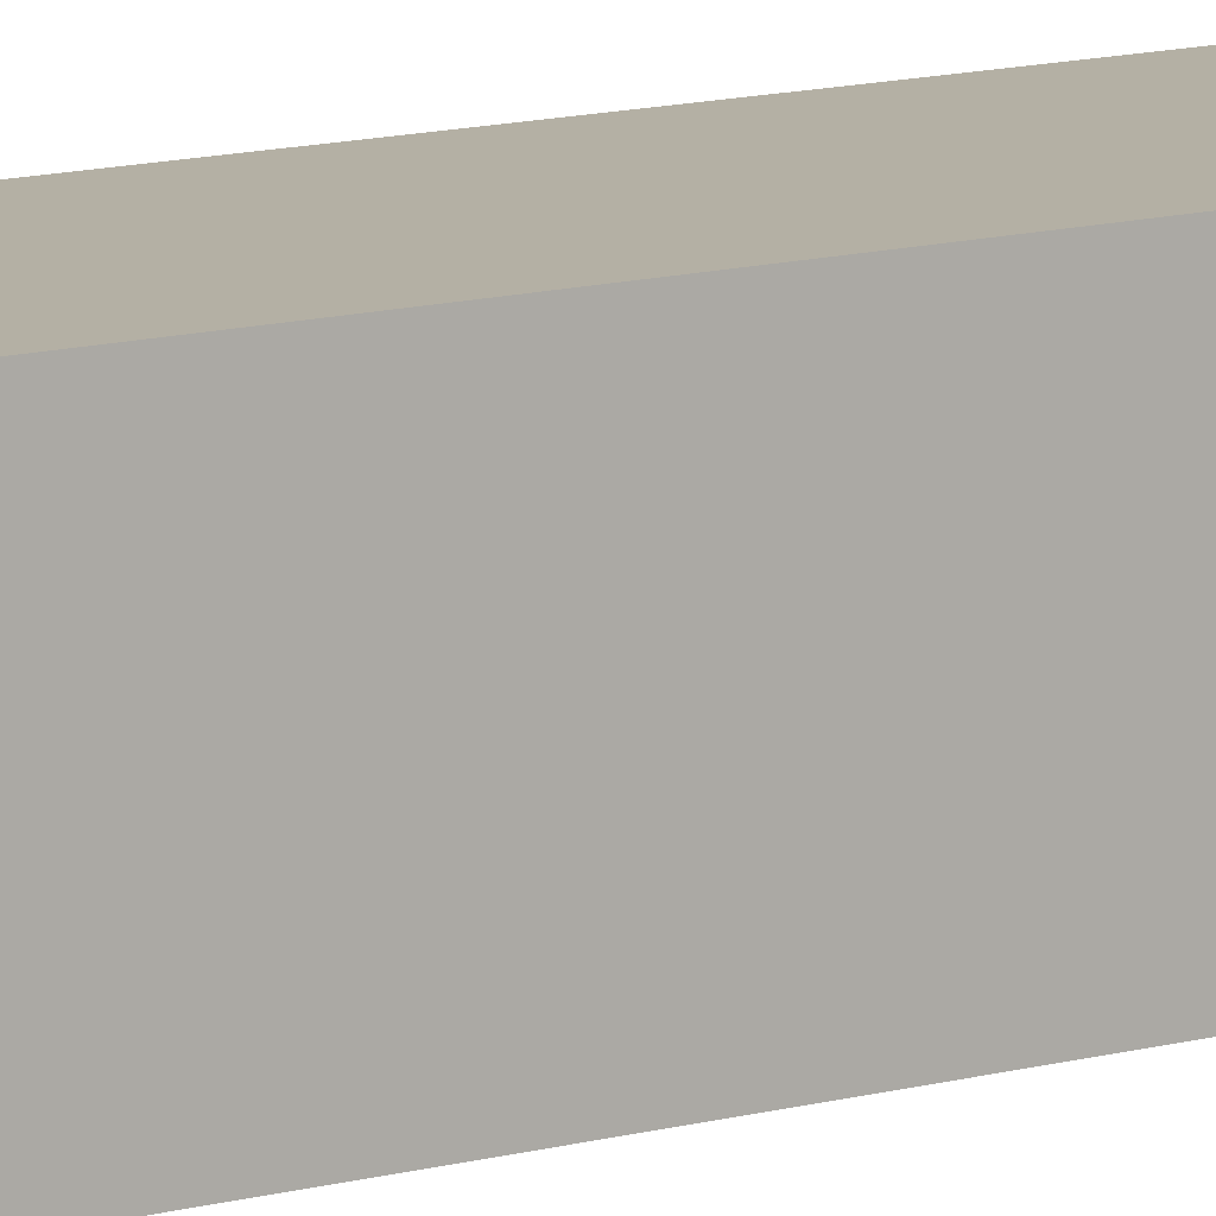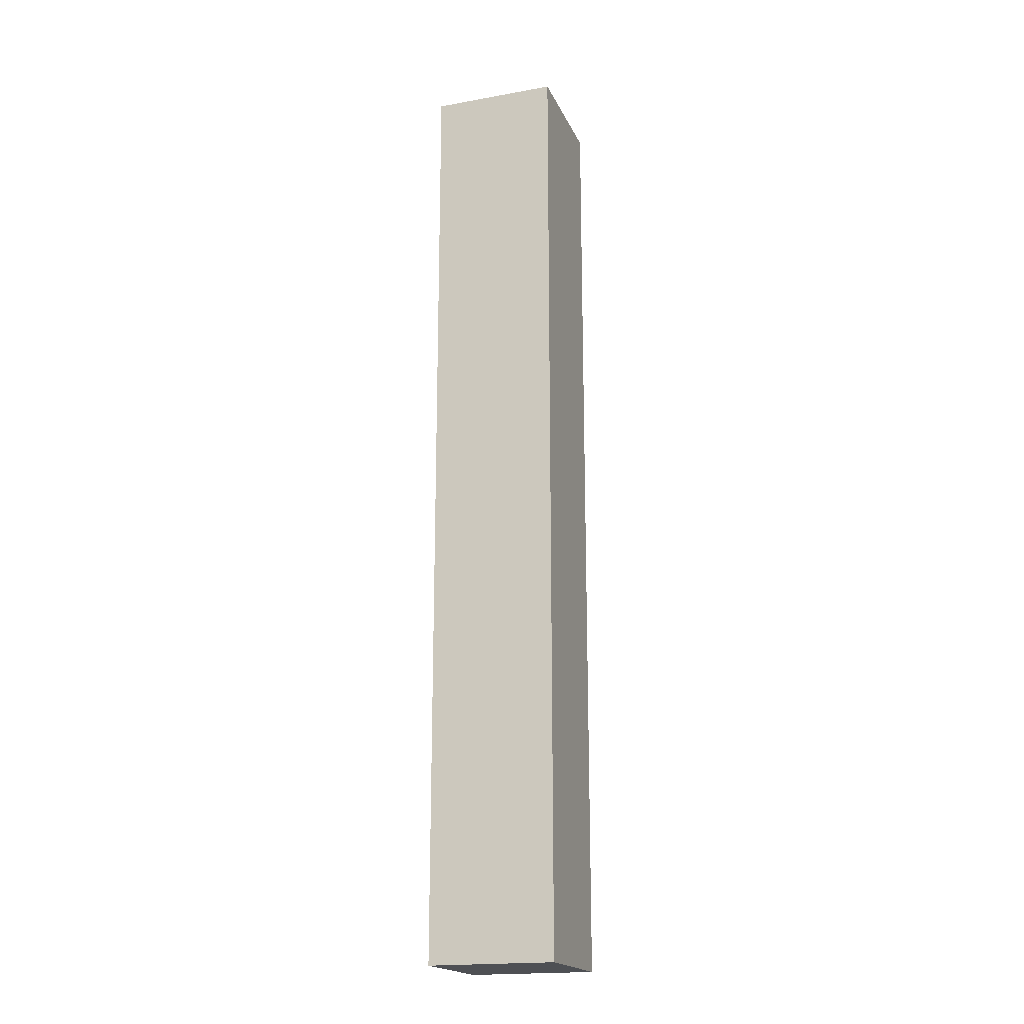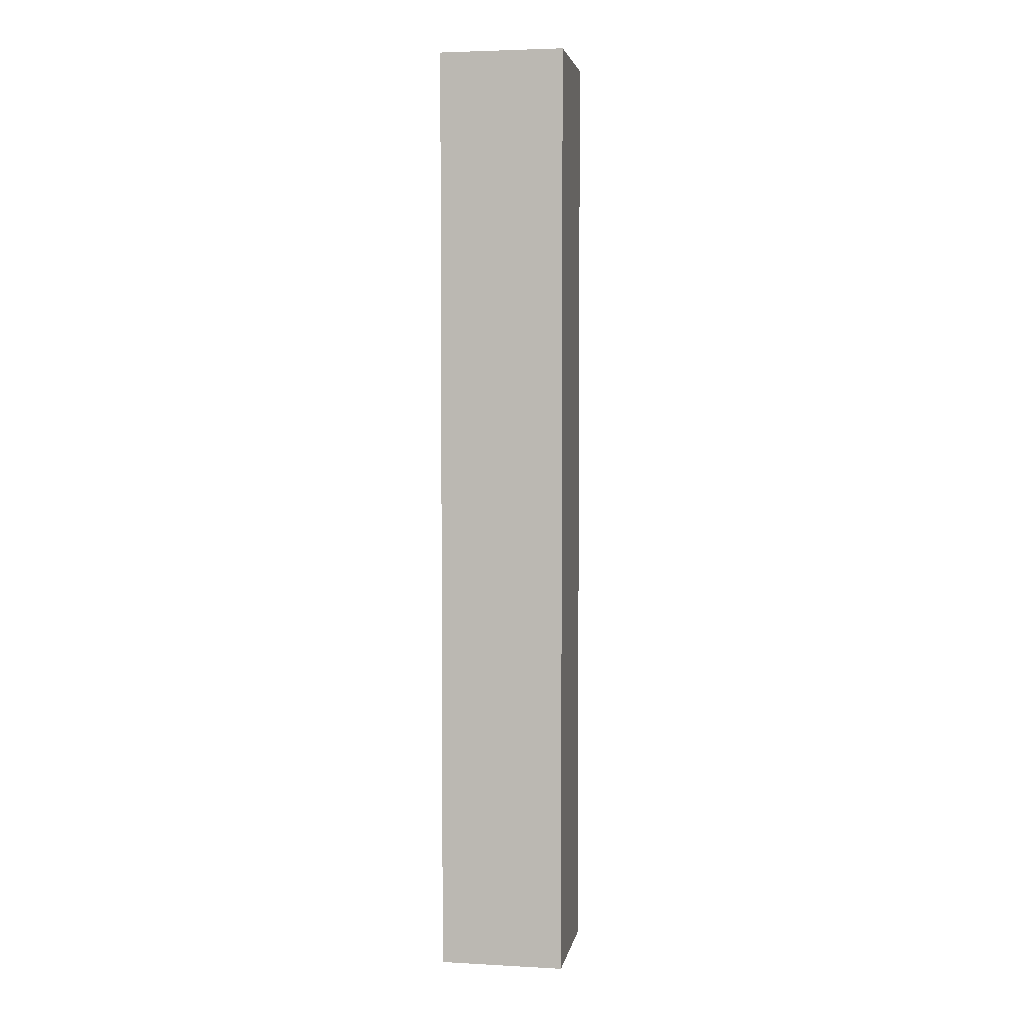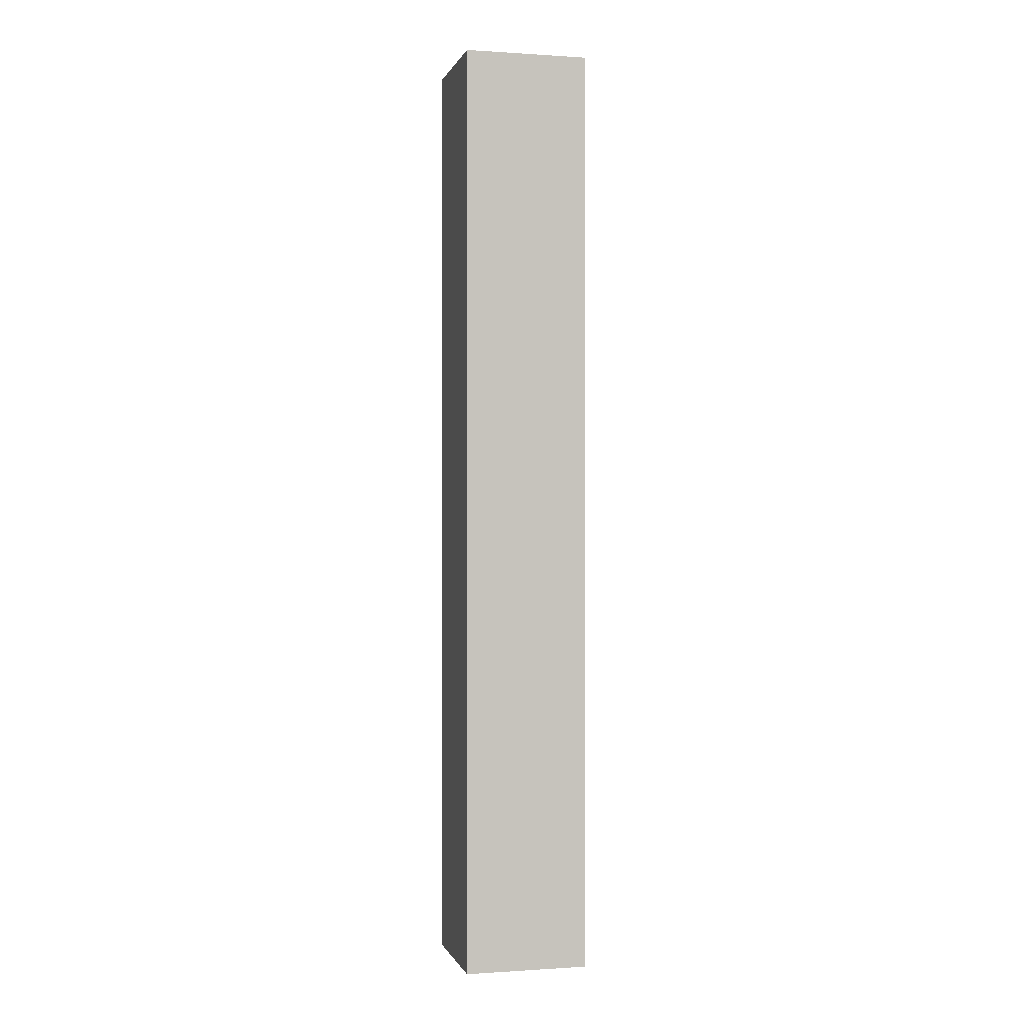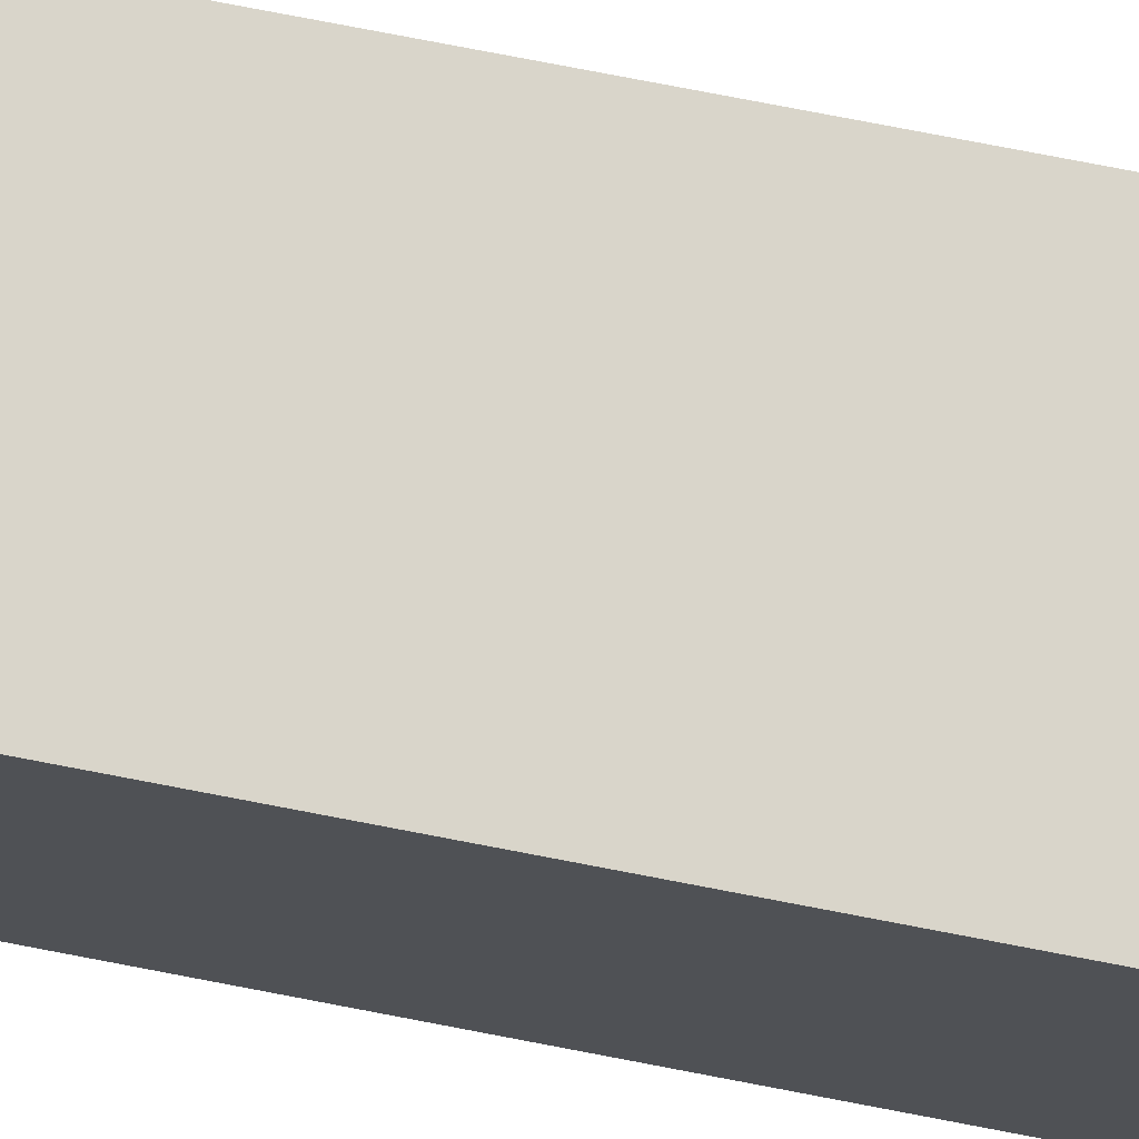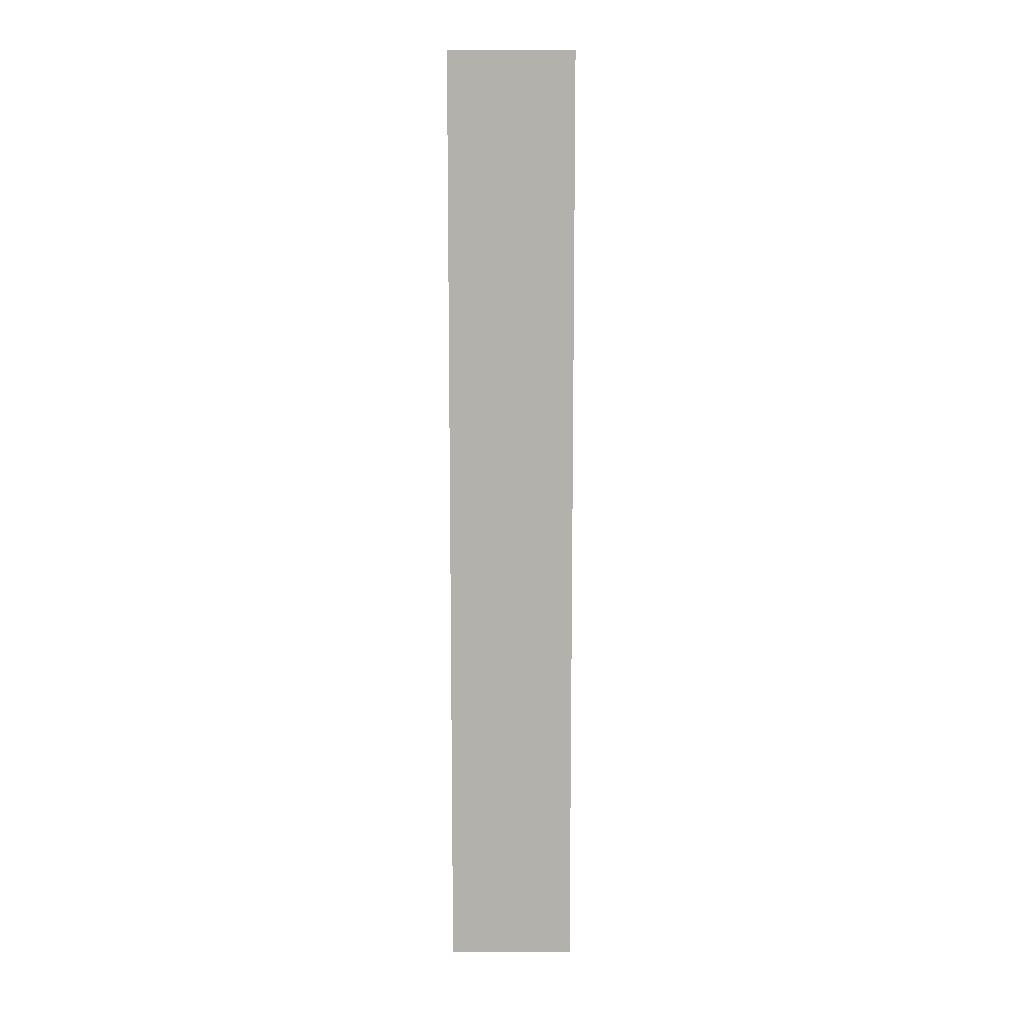
<metadata>
{"format":"obj","ext":"obj","renderer":"f3d","projection":"perspective","resolution":1024,"background":"white","views":[{"elev":11.5,"azim":55.3,"up":"+Z"},{"elev":-19.0,"azim":18.8,"up":"+Y"},{"elev":3.9,"azim":100.1,"up":"+Y"},{"elev":-0.1,"azim":-104.0,"up":"+Y"},{"elev":74.4,"azim":101.0,"up":"+Z"},{"elev":10.9,"azim":0.7,"up":"+Y"}]}
</metadata>
<code>
g pb_Mesh166214
v 0 0 0
v -2 0 0
v 0 15 0
v -2 15 0
v -2 0 0
v -2 0 -2
v -2 15 0
v -2 15 -2
v -2 0 -2
v 0 0 -2
v -2 15 -2
v 0 15 -2
v 0 0 -2
v 0 0 0
v 0 15 -2
v 0 15 0
v 0 0 -2
v -2 0 -2
v 0 0 0
v -2 0 0
v 0 15 0
v -2 15 0
v 0 15 -2
v -2 15 -2
g pb_Mesh166214_0
f 3 2 1
f 3 4 2
f 7 6 5
f 7 8 6
f 11 10 9
f 11 12 10
f 15 14 13
f 15 16 14
f 19 18 17
f 19 20 18
g pb_Mesh166214_1
f 23 22 21
f 23 24 22

</code>
